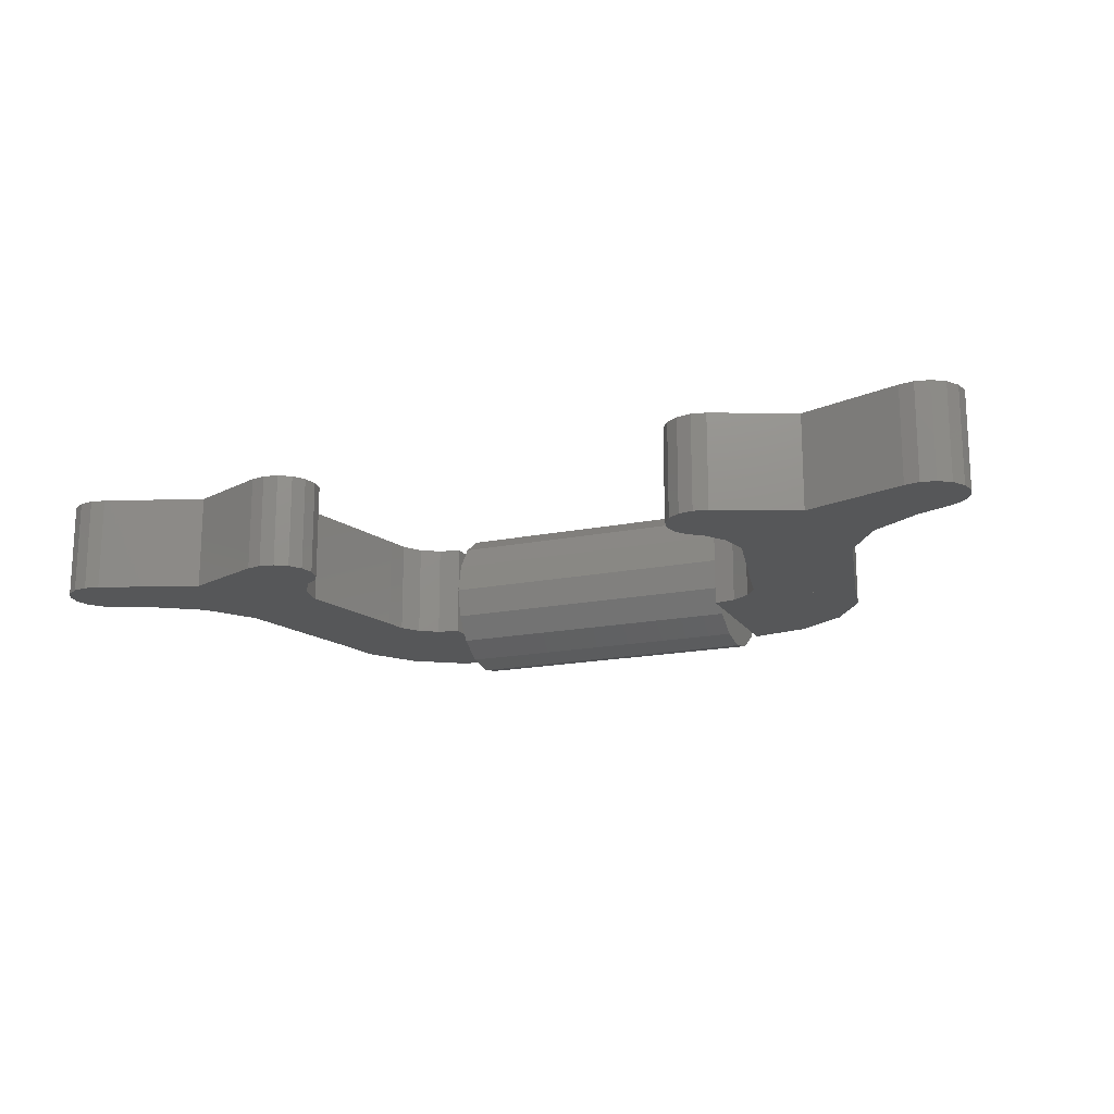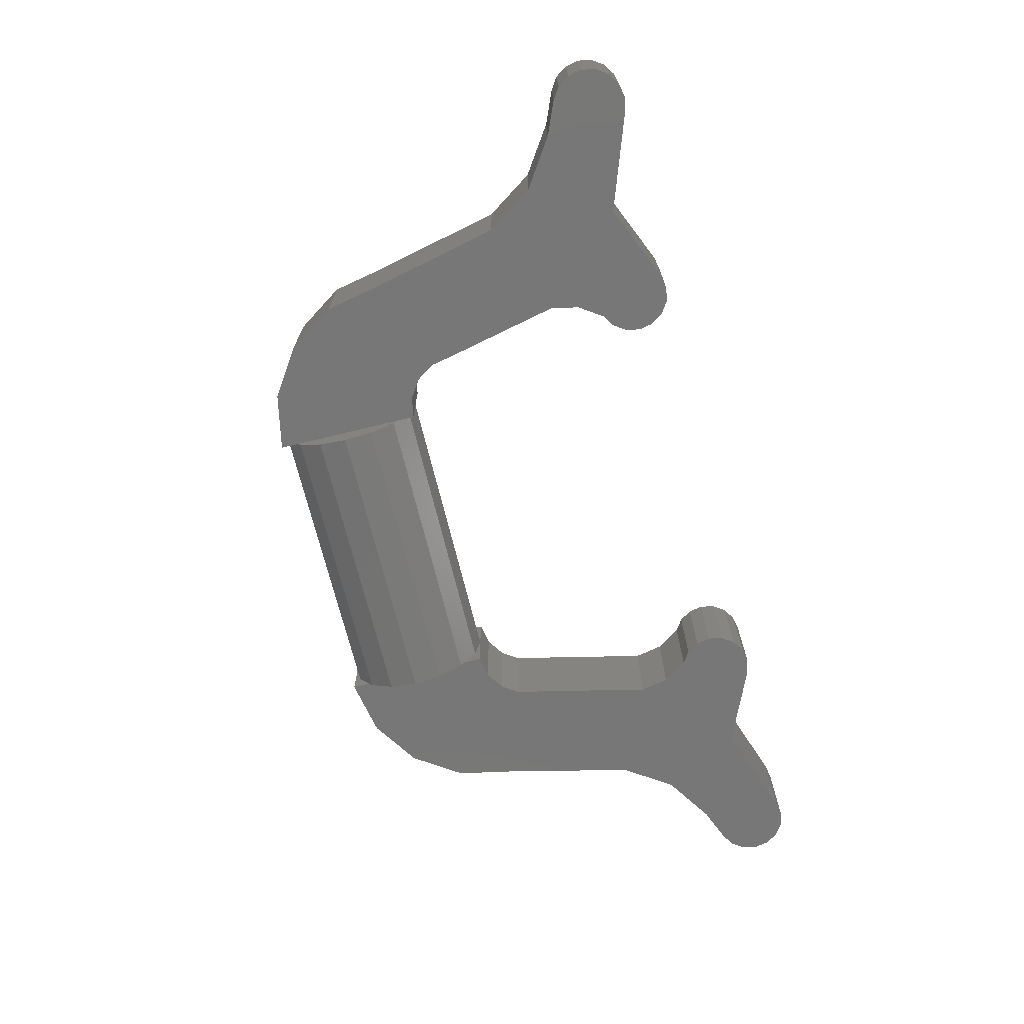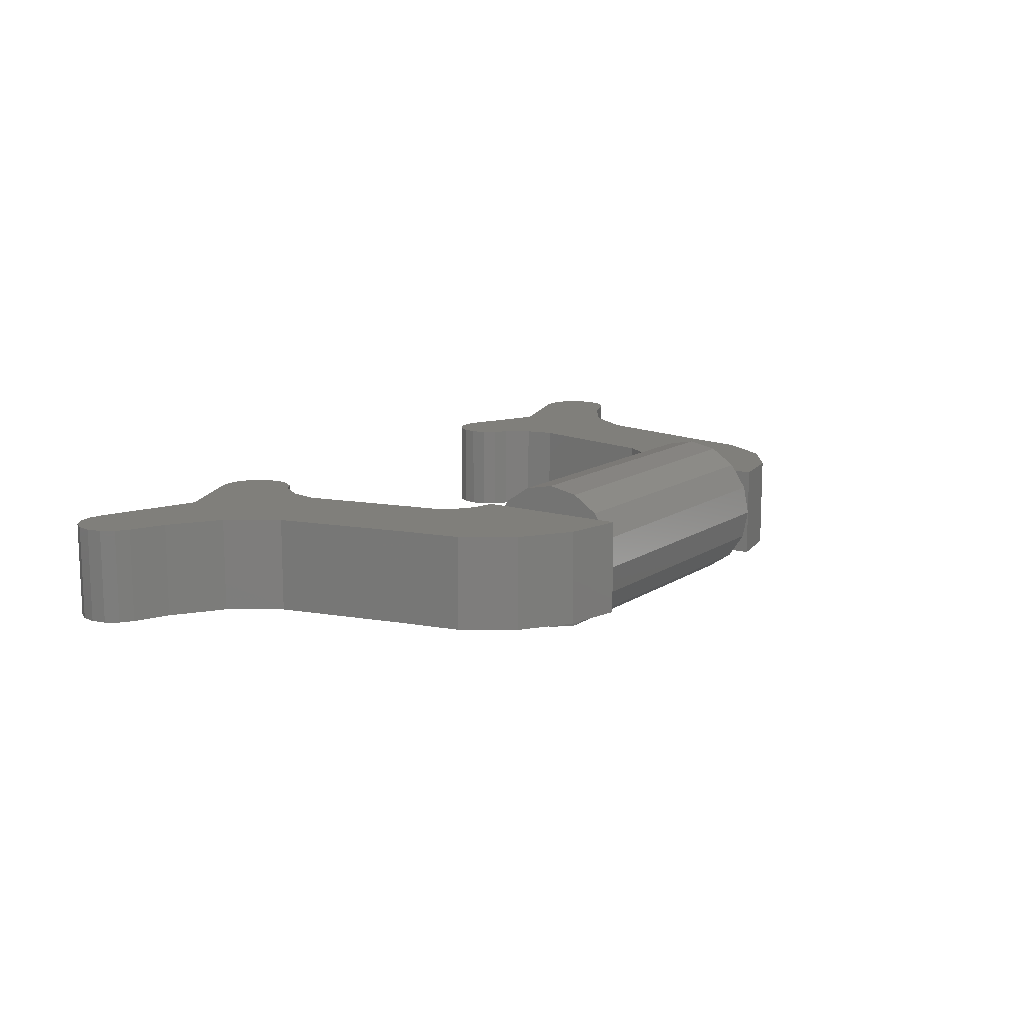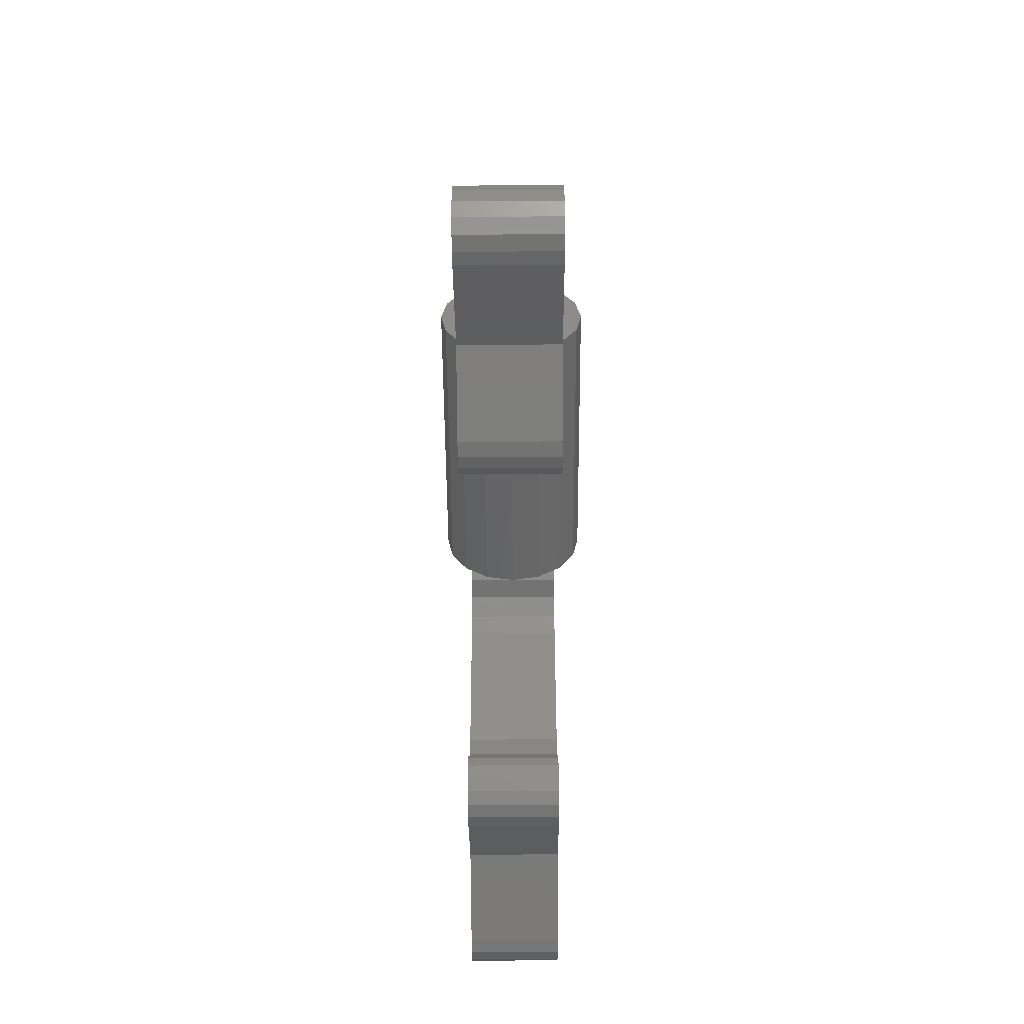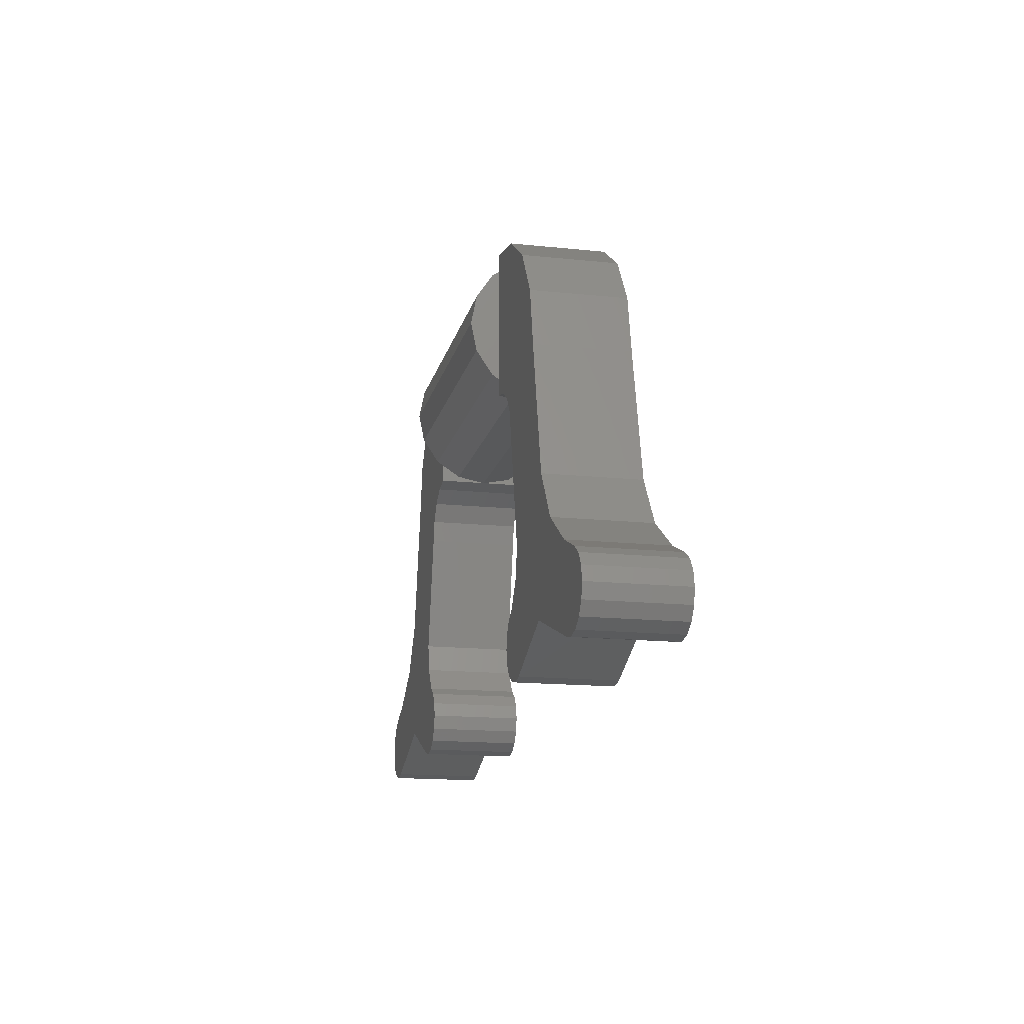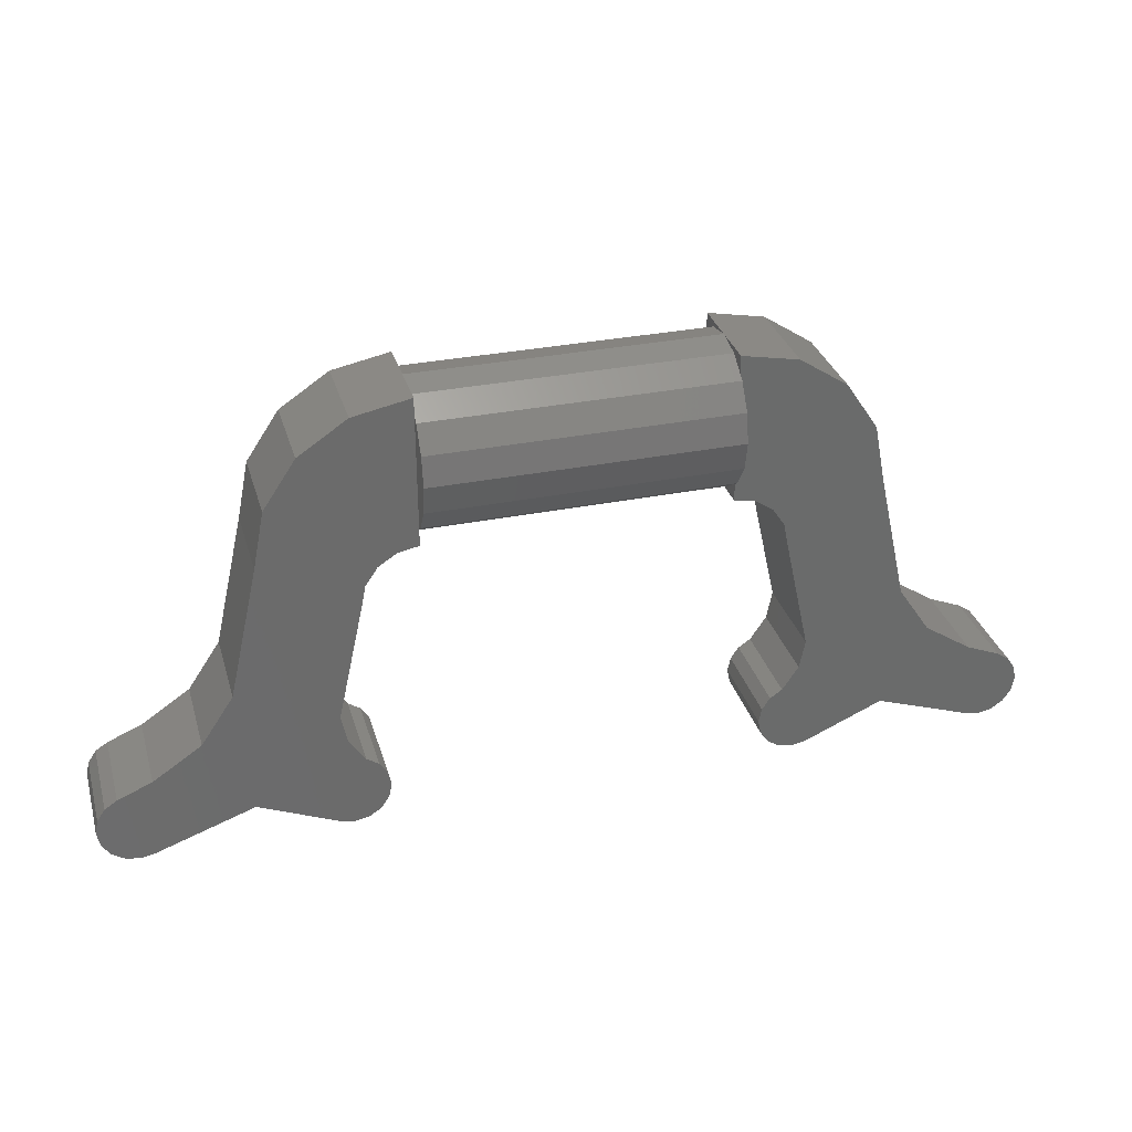
<metadata>
{"format":"stl","ext":"stl","renderer":"f3d","projection":"perspective","resolution":1024,"background":"white","views":[{"elev":-17.1,"azim":22.4,"up":"+Z"},{"elev":-70.1,"azim":-76.3,"up":"+Z"},{"elev":12.9,"azim":124.2,"up":"+Z"},{"elev":-53.9,"azim":-89.6,"up":"+Y"},{"elev":-15.6,"azim":77.5,"up":"+Y"},{"elev":32.0,"azim":164.3,"up":"+Y"}]}
</metadata>
<code>
# stl→obj: 192 verts, 358 faces
v 0.32 0 0
v 0.32 0.16 0
v 0.32 0.1478 0.06123
v 0.32 0.1131 0.1131
v 0.32 0.06123 0.1478
v 0.32 -0 0.16
v 0.32 -0.06123 0.1478
v 0.32 -0.1131 0.1131
v 0.32 -0.1478 0.06123
v 0.32 -0.16 -0
v 0.32 -0.1478 -0.06123
v 0.32 -0.1131 -0.1131
v 0.32 -0.06123 -0.1478
v 0.32 0 -0.16
v 0.32 0.06123 -0.1478
v 0.32 0.1131 -0.1131
v 0.32 0.1478 -0.06123
v -0.32 0.16 0
v -0.32 0.1478 -0.06123
v -0.32 0 0
v -0.32 0.1131 -0.1131
v -0.32 0.06123 -0.1478
v -0.32 0 -0.16
v -0.32 -0.06123 -0.1478
v -0.32 -0.1131 -0.1131
v -0.32 -0.1478 -0.06123
v -0.32 -0.16 -0
v -0.32 -0.1478 0.06123
v -0.32 -0.1131 0.1131
v -0.32 -0.06123 0.1478
v -0.32 -0 0.16
v -0.32 0.06123 0.1478
v -0.32 0.1131 0.1131
v -0.32 0.1478 0.06123
v 0.92 -0.72 -0.1
v 0.9506 -0.6461 -0.1
v 0.9766 -0.6634 -0.1
v 0.9939 -0.6894 -0.1
v 1 -0.72 -0.1
v 0.9939 -0.7506 -0.1
v 0.9766 -0.7766 -0.1
v 0.9506 -0.7939 -0.1
v 0.92 -0.8 -0.1
v 0.8894 -0.7939 -0.1
v 0.48 -0.72 -0.1
v 0.5106 -0.7939 -0.1
v 0.48 -0.8 -0.1
v 0.4494 -0.7939 -0.1
v 0.4234 -0.7766 -0.1
v 0.4061 -0.7506 -0.1
v 0.4 -0.72 -0.1
v 0.4061 -0.6894 -0.1
v 0.4234 -0.6634 -0.1
v 0.4494 -0.6461 -0.1
v 0.4962 -0.533 -0.1
v 0.68 -0.72 -0.1
v 0.4962 -0.693 -0.1
v 0.4962 -0.693 0.1
v 0.68 -0.72 0.1
v 0.4962 -0.533 0.1
v 0.5106 -0.7939 0.1
v 0.4494 -0.6461 0.1
v -0.4962 -0.693 -0.1
v -0.68 -0.72 -0.1
v -0.4962 -0.533 -0.1
v -0.5106 -0.7939 -0.1
v -0.4494 -0.6461 -0.1
v -0.4962 -0.533 0.1
v -0.68 -0.72 0.1
v -0.4962 -0.693 0.1
v -0.4494 -0.6461 0.1
v -0.5106 -0.7939 0.1
v 0.44 -0.16 -0.1
v 0.44 -0.28 -0.1
v 0.4309 -0.2341 -0.1
v 0.4049 -0.1951 -0.1
v 0.3659 -0.1691 -0.1
v 0.32 -0.16 -0.1
v 0.32 0.16 -0.1
v 0.4425 0.1356 -0.1
v 0.5463 0.06627 -0.1
v 0.6156 -0.03754 -0.1
v 0.64 -0.16 -0.1
v 0.4841 -0.5942 -0.1
v 0.5819 -0.4932 -0.1
v 0.7044 -0.4425 -0.1
v 0.7737 -0.5463 -0.1
v 0.8775 -0.6156 -0.1
v 0.8894 -0.7939 0.1
v 0.92 -0.8 0.1
v 0.92 -0.72 0.1
v 0.9506 -0.7939 0.1
v 0.9766 -0.7766 0.1
v 0.9939 -0.7506 0.1
v 1 -0.72 0.1
v 0.9939 -0.6894 0.1
v 0.9766 -0.6634 0.1
v 0.9506 -0.6461 0.1
v 0.4234 -0.6634 0.1
v 0.48 -0.72 0.1
v 0.4061 -0.6894 0.1
v 0.4 -0.72 0.1
v 0.4061 -0.7506 0.1
v 0.4234 -0.7766 0.1
v 0.4494 -0.7939 0.1
v 0.48 -0.8 0.1
v 0.32 -0.16 0.1
v 0.3659 -0.1691 0.1
v 0.44 -0.16 0.1
v 0.4049 -0.1951 0.1
v 0.4309 -0.2341 0.1
v 0.44 -0.28 0.1
v 0.64 -0.16 0.1
v 0.6156 -0.03754 0.1
v 0.5463 0.06627 0.1
v 0.4425 0.1356 0.1
v 0.32 0.16 0.1
v 0.4841 -0.5942 0.1
v 0.8775 -0.6156 0.1
v 0.7737 -0.5463 0.1
v 0.5819 -0.4932 0.1
v 0.7044 -0.4425 0.1
v -0.8894 -0.7939 -0.1
v -0.92 -0.8 -0.1
v -0.92 -0.72 -0.1
v -0.9506 -0.7939 -0.1
v -0.9766 -0.7766 -0.1
v -0.9939 -0.7506 -0.1
v -1 -0.72 -0.1
v -0.9939 -0.6894 -0.1
v -0.9766 -0.6634 -0.1
v -0.9506 -0.6461 -0.1
v -0.4234 -0.6634 -0.1
v -0.48 -0.72 -0.1
v -0.4061 -0.6894 -0.1
v -0.4 -0.72 -0.1
v -0.4061 -0.7506 -0.1
v -0.4234 -0.7766 -0.1
v -0.4494 -0.7939 -0.1
v -0.48 -0.8 -0.1
v -0.32 -0.16 -0.1
v -0.3659 -0.1691 -0.1
v -0.44 -0.16 -0.1
v -0.4049 -0.1951 -0.1
v -0.4309 -0.2341 -0.1
v -0.44 -0.28 -0.1
v -0.64 -0.16 -0.1
v -0.6156 -0.03754 -0.1
v -0.5463 0.06627 -0.1
v -0.4425 0.1356 -0.1
v -0.32 0.16 -0.1
v -0.4841 -0.5942 -0.1
v -0.8775 -0.6156 -0.1
v -0.7737 -0.5463 -0.1
v -0.5819 -0.4932 -0.1
v -0.7044 -0.4425 -0.1
v -0.92 -0.72 0.1
v -0.9506 -0.6461 0.1
v -0.9766 -0.6634 0.1
v -0.9939 -0.6894 0.1
v -1 -0.72 0.1
v -0.9939 -0.7506 0.1
v -0.9766 -0.7766 0.1
v -0.9506 -0.7939 0.1
v -0.92 -0.8 0.1
v -0.8894 -0.7939 0.1
v -0.48 -0.72 0.1
v -0.48 -0.8 0.1
v -0.4494 -0.7939 0.1
v -0.4234 -0.7766 0.1
v -0.4061 -0.7506 0.1
v -0.4 -0.72 0.1
v -0.4061 -0.6894 0.1
v -0.4234 -0.6634 0.1
v -0.44 -0.16 0.1
v -0.44 -0.28 0.1
v -0.4309 -0.2341 0.1
v -0.4049 -0.1951 0.1
v -0.3659 -0.1691 0.1
v -0.32 -0.16 0.1
v -0.32 0.16 0.1
v -0.4425 0.1356 0.1
v -0.5463 0.06627 0.1
v -0.6156 -0.03754 0.1
v -0.64 -0.16 0.1
v -0.4841 -0.5942 0.1
v -0.5819 -0.4932 0.1
v -0.7044 -0.4425 0.1
v -0.7737 -0.5463 0.1
v -0.8775 -0.6156 0.1
v 0.8775 -0.6156 0
v 0.9506 -0.6461 0
f 1 2 3
f 1 3 4
f 1 4 5
f 1 5 6
f 1 6 7
f 1 7 8
f 1 8 9
f 1 9 10
f 1 10 11
f 1 11 12
f 1 12 13
f 1 13 14
f 1 14 15
f 1 15 16
f 1 16 17
f 1 17 2
f 18 19 20
f 19 21 20
f 21 22 20
f 22 23 20
f 23 24 20
f 24 25 20
f 25 26 20
f 26 27 20
f 27 28 20
f 28 29 20
f 29 30 20
f 30 31 20
f 31 32 20
f 32 33 20
f 33 34 20
f 34 18 20
f 35 36 37
f 35 37 38
f 35 38 39
f 35 39 40
f 35 40 41
f 35 41 42
f 35 42 43
f 35 43 44
f 45 46 47
f 45 47 48
f 45 48 49
f 45 49 50
f 45 50 51
f 45 51 52
f 45 52 53
f 45 53 54
f 55 56 57
f 54 57 46
f 56 46 57
f 58 59 60
f 61 58 62
f 58 61 59
f 63 64 65
f 66 63 67
f 63 66 64
f 68 69 70
f 71 70 72
f 69 72 70
f 73 74 75
f 73 75 76
f 73 76 77
f 73 77 78
f 78 79 80
f 78 80 81
f 78 81 82
f 78 82 83
f 57 54 84
f 57 84 55
f 85 86 87
f 85 87 88
f 89 90 91
f 90 92 91
f 92 93 91
f 93 94 91
f 94 95 91
f 95 96 91
f 96 97 91
f 97 98 91
f 62 99 100
f 99 101 100
f 101 102 100
f 102 103 100
f 103 104 100
f 104 105 100
f 105 106 100
f 106 61 100
f 107 108 109
f 108 110 109
f 110 111 109
f 111 112 109
f 113 114 107
f 114 115 107
f 115 116 107
f 116 117 107
f 60 118 58
f 118 62 58
f 119 120 121
f 120 122 121
f 123 124 125
f 124 126 125
f 126 127 125
f 127 128 125
f 128 129 125
f 129 130 125
f 130 131 125
f 131 132 125
f 67 133 134
f 133 135 134
f 135 136 134
f 136 137 134
f 137 138 134
f 138 139 134
f 139 140 134
f 140 66 134
f 141 142 143
f 142 144 143
f 144 145 143
f 145 146 143
f 147 148 141
f 148 149 141
f 149 150 141
f 150 151 141
f 65 152 63
f 152 67 63
f 153 154 155
f 154 156 155
f 157 158 159
f 157 159 160
f 157 160 161
f 157 161 162
f 157 162 163
f 157 163 164
f 157 164 165
f 157 165 166
f 167 72 168
f 167 168 169
f 167 169 170
f 167 170 171
f 167 171 172
f 167 172 173
f 167 173 174
f 167 174 71
f 175 176 177
f 175 177 178
f 175 178 179
f 175 179 180
f 180 181 182
f 180 182 183
f 180 183 184
f 180 184 185
f 70 71 186
f 70 186 68
f 187 188 189
f 187 189 190
f 2 18 34
f 2 34 3
f 3 34 33
f 3 33 4
f 4 33 32
f 4 32 5
f 5 32 31
f 5 31 6
f 6 31 30
f 6 30 7
f 7 30 29
f 7 29 8
f 8 29 28
f 8 28 9
f 9 28 27
f 9 27 10
f 10 27 26
f 10 26 11
f 11 26 25
f 11 25 12
f 12 25 24
f 12 24 13
f 13 24 23
f 13 23 14
f 14 23 22
f 14 22 15
f 15 22 21
f 15 21 16
f 16 21 19
f 16 19 17
f 17 19 18
f 17 18 2
f 117 79 78
f 117 78 107
f 180 141 151
f 180 151 181
f 36 98 97
f 36 97 37
f 37 97 96
f 37 96 38
f 38 96 95
f 38 95 39
f 39 95 94
f 39 94 40
f 40 94 93
f 40 93 41
f 41 93 92
f 41 92 42
f 42 92 90
f 42 90 43
f 43 90 89
f 43 89 44
f 46 61 106
f 46 106 47
f 47 106 105
f 47 105 48
f 48 105 104
f 48 104 49
f 49 104 103
f 49 103 50
f 50 103 102
f 50 102 51
f 51 102 101
f 51 101 52
f 52 101 99
f 52 99 53
f 53 99 62
f 53 62 54
f 59 56 44
f 59 44 89
f 59 61 46
f 59 46 56
f 113 122 86
f 113 86 83
f 112 74 55
f 112 55 60
f 119 98 36
f 119 36 88
f 56 88 36
f 56 36 44
f 55 85 88
f 55 88 56
f 74 73 85
f 74 85 55
f 73 83 86
f 73 86 85
f 191 119 98
f 191 98 192
f 59 89 98
f 59 98 119
f 60 59 119
f 60 119 121
f 109 112 60
f 109 60 121
f 109 121 122
f 109 122 113
f 69 166 123
f 69 123 64
f 69 64 66
f 69 66 72
f 185 147 156
f 185 156 188
f 176 68 65
f 176 65 146
f 190 153 132
f 190 132 158
f 64 123 132
f 64 132 153
f 65 64 153
f 65 153 155
f 143 146 65
f 143 65 155
f 143 155 156
f 143 156 147
f 69 190 158
f 69 158 166
f 68 187 190
f 68 190 69
f 176 175 187
f 176 187 68
f 175 185 188
f 175 188 187
f 74 112 111
f 74 111 75
f 75 111 110
f 75 110 76
f 76 110 108
f 76 108 77
f 77 108 107
f 77 107 78
f 79 117 116
f 79 116 80
f 80 116 115
f 80 115 81
f 81 115 114
f 81 114 82
f 82 114 113
f 82 113 83
f 54 62 118
f 54 118 84
f 84 118 60
f 84 60 55
f 86 122 120
f 86 120 87
f 87 120 119
f 87 119 88
f 123 166 165
f 123 165 124
f 124 165 164
f 124 164 126
f 126 164 163
f 126 163 127
f 127 163 162
f 127 162 128
f 128 162 161
f 128 161 129
f 129 161 160
f 129 160 130
f 130 160 159
f 130 159 131
f 131 159 158
f 131 158 132
f 67 71 174
f 67 174 133
f 133 174 173
f 133 173 135
f 135 173 172
f 135 172 136
f 136 172 171
f 136 171 137
f 137 171 170
f 137 170 138
f 138 170 169
f 138 169 139
f 139 169 168
f 139 168 140
f 140 168 72
f 140 72 66
f 141 180 179
f 141 179 142
f 142 179 178
f 142 178 144
f 144 178 177
f 144 177 145
f 145 177 176
f 145 176 146
f 147 185 184
f 147 184 148
f 148 184 183
f 148 183 149
f 149 183 182
f 149 182 150
f 150 182 181
f 150 181 151
f 65 68 186
f 65 186 152
f 152 186 71
f 152 71 67
f 153 190 189
f 153 189 154
f 154 189 188
f 154 188 156

</code>
